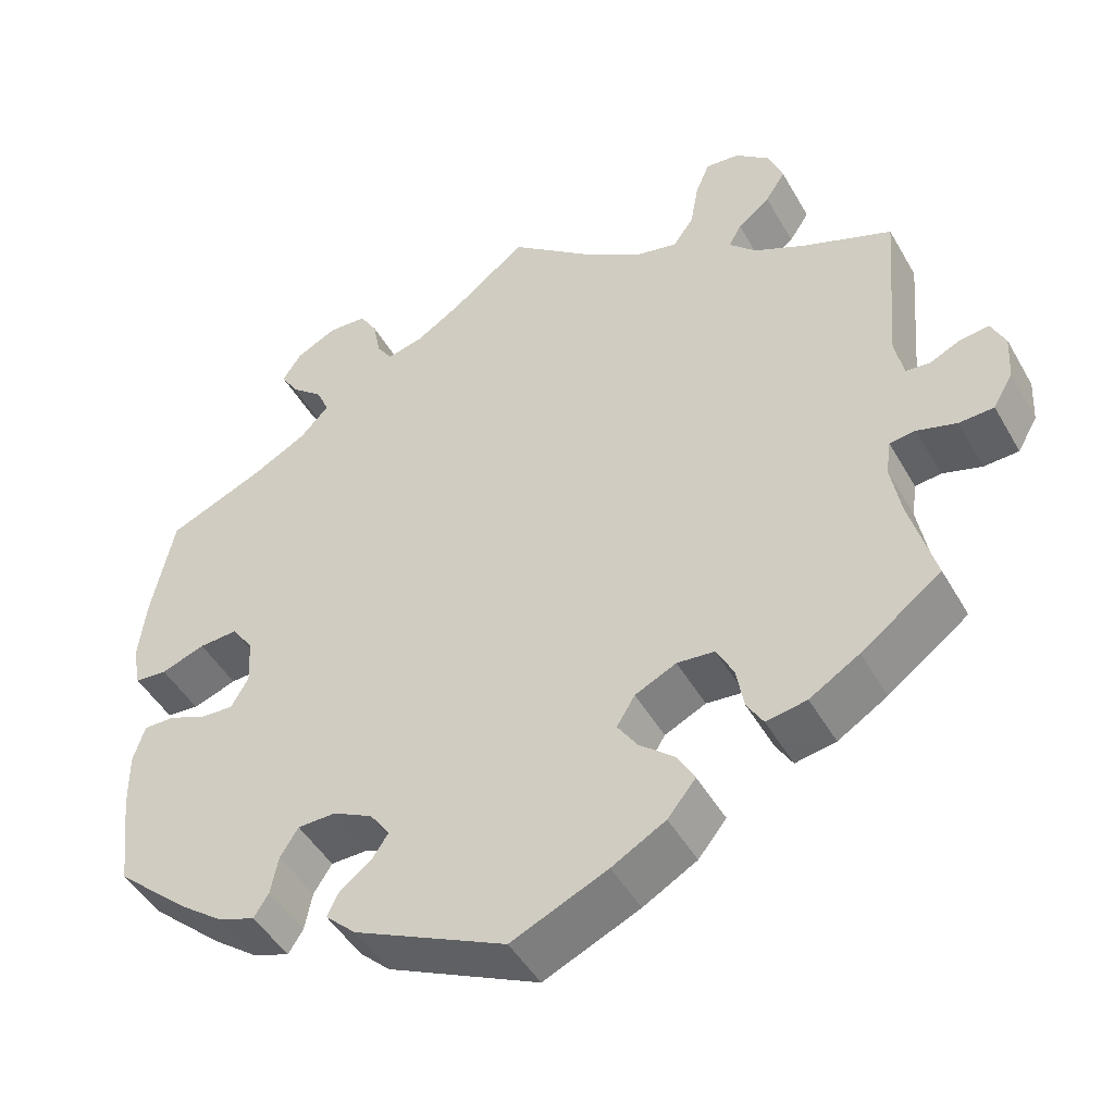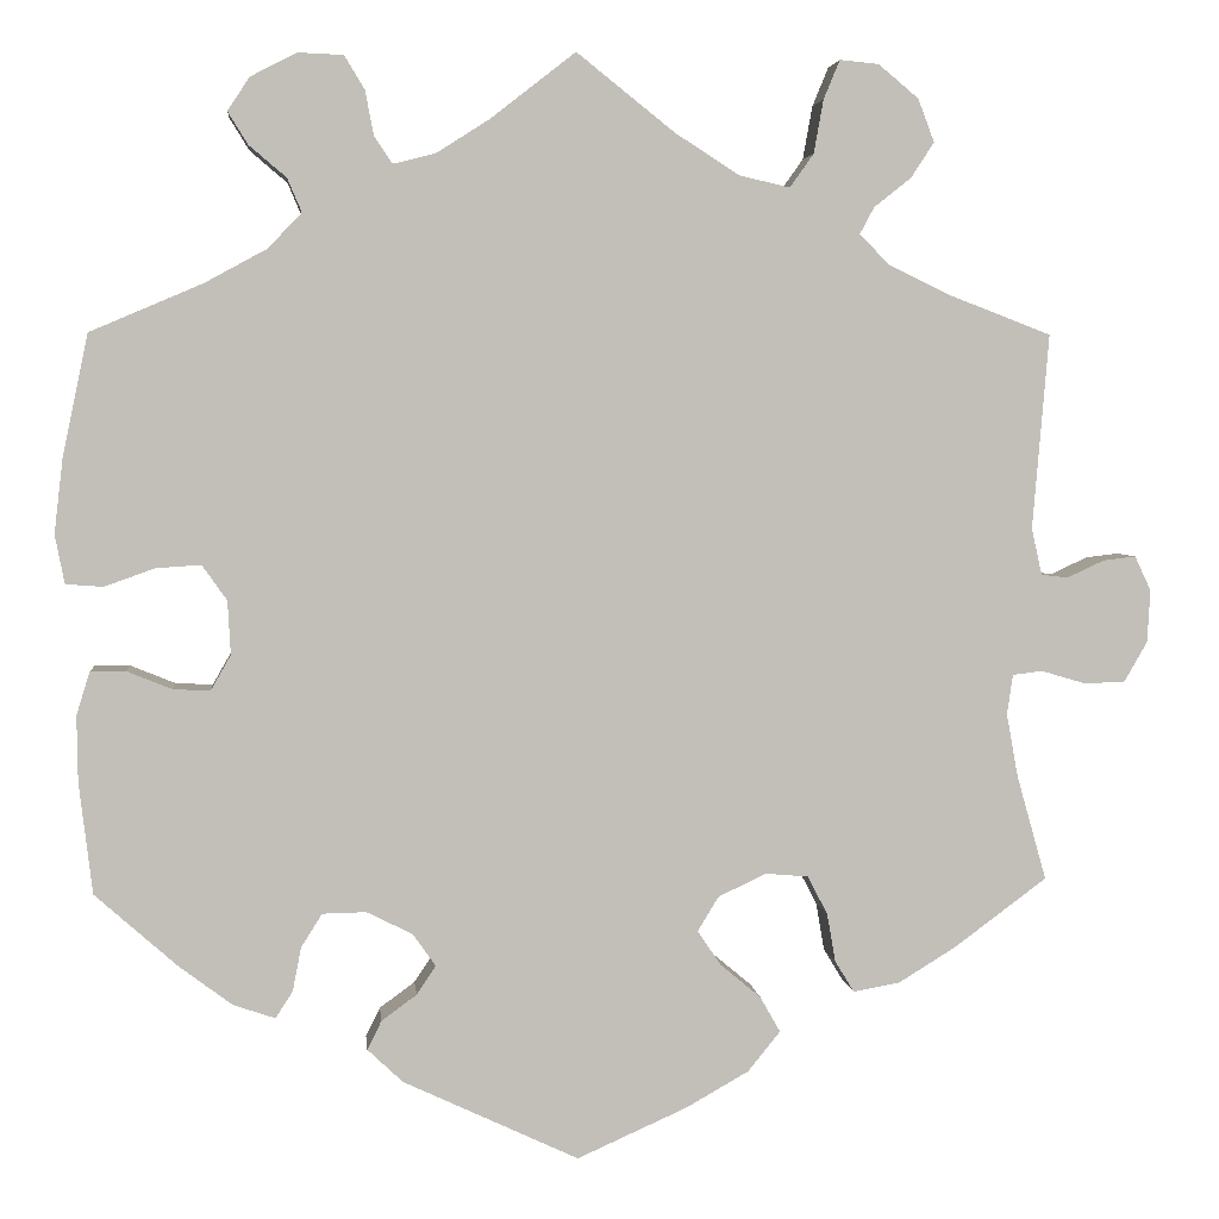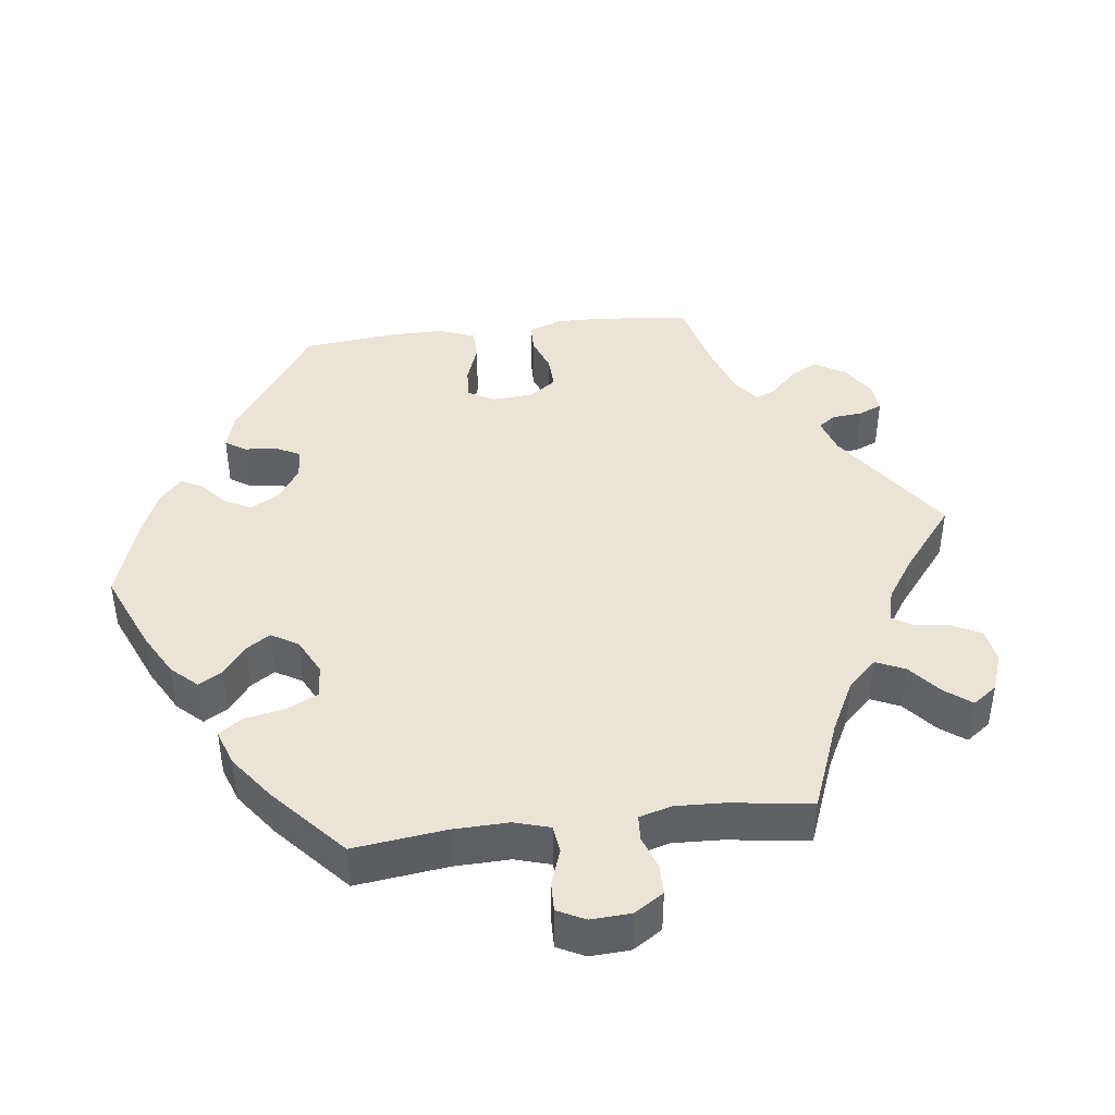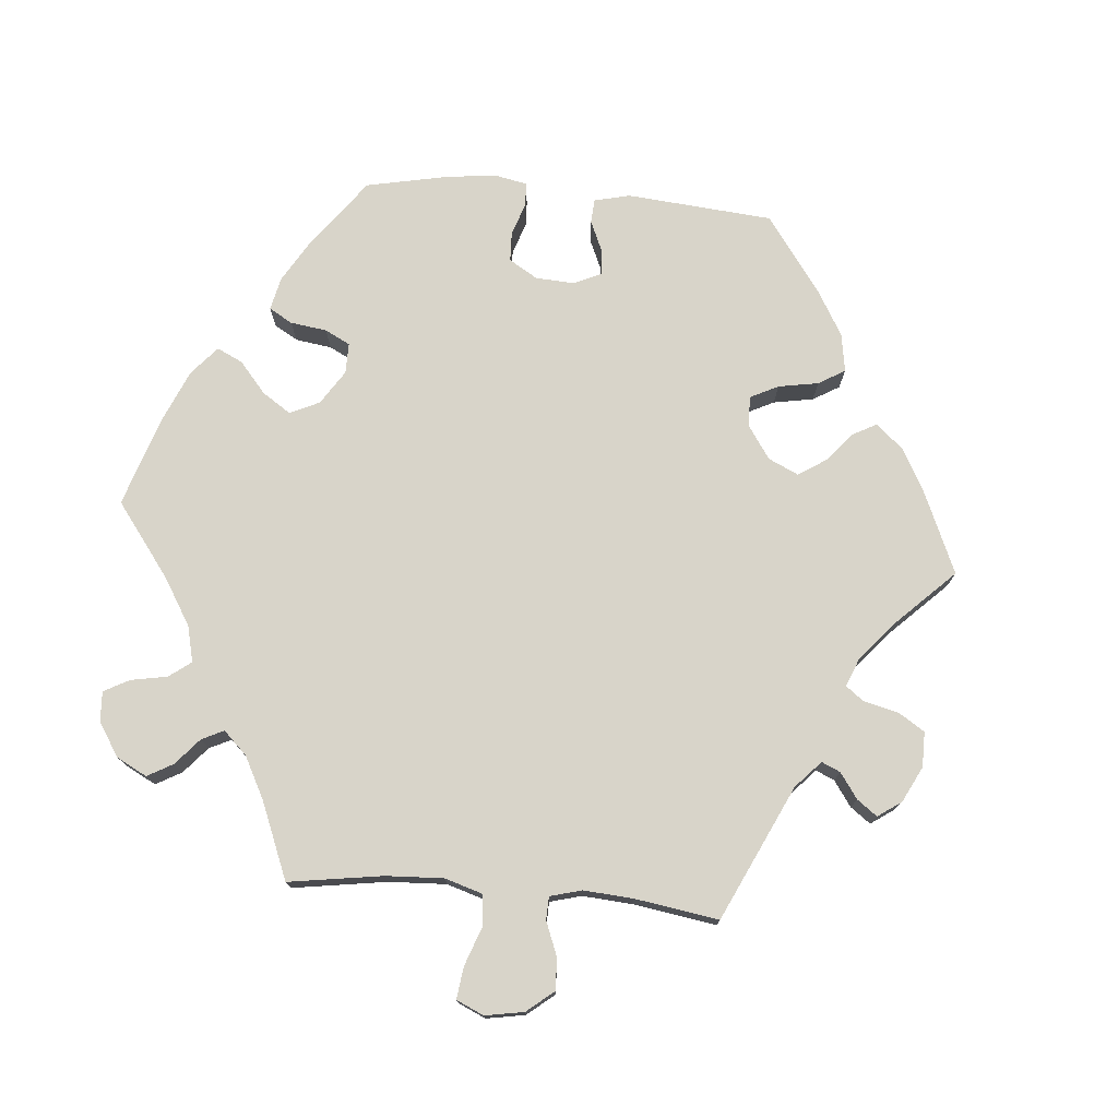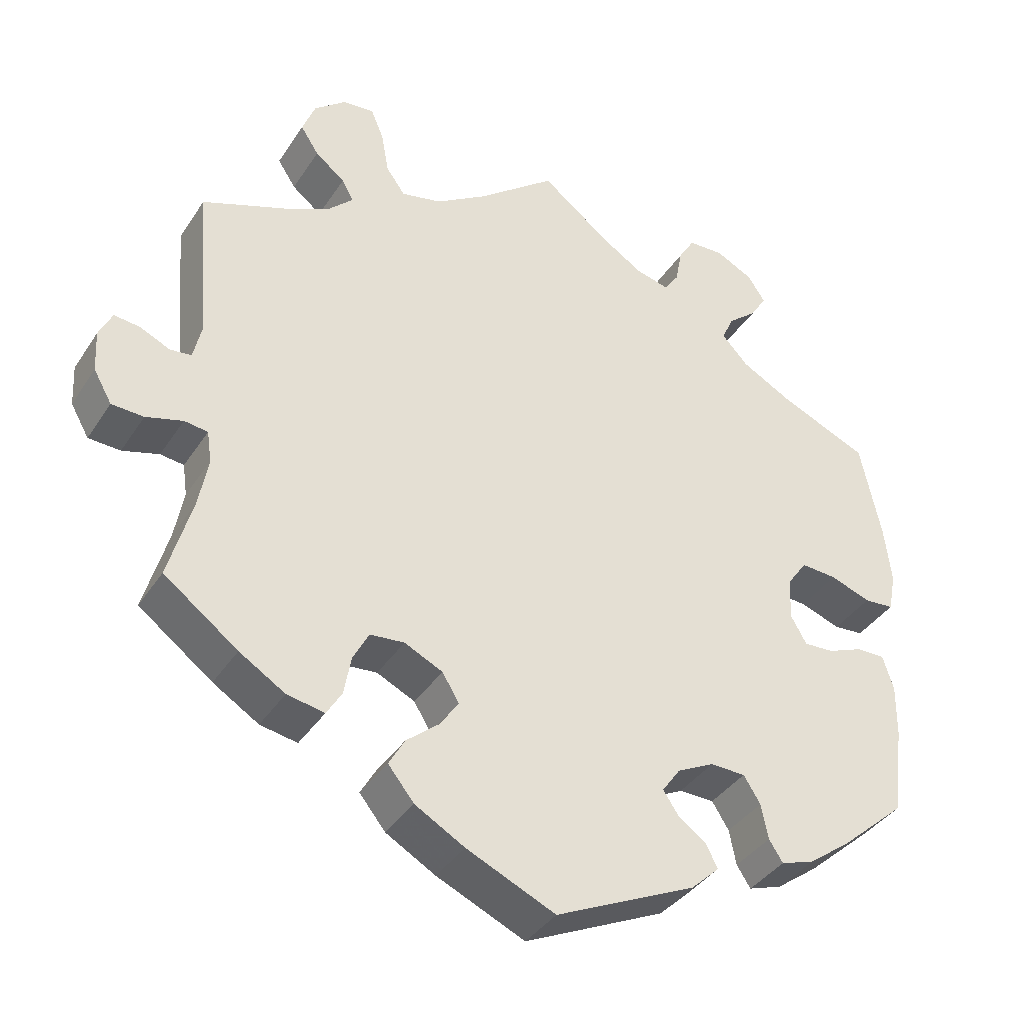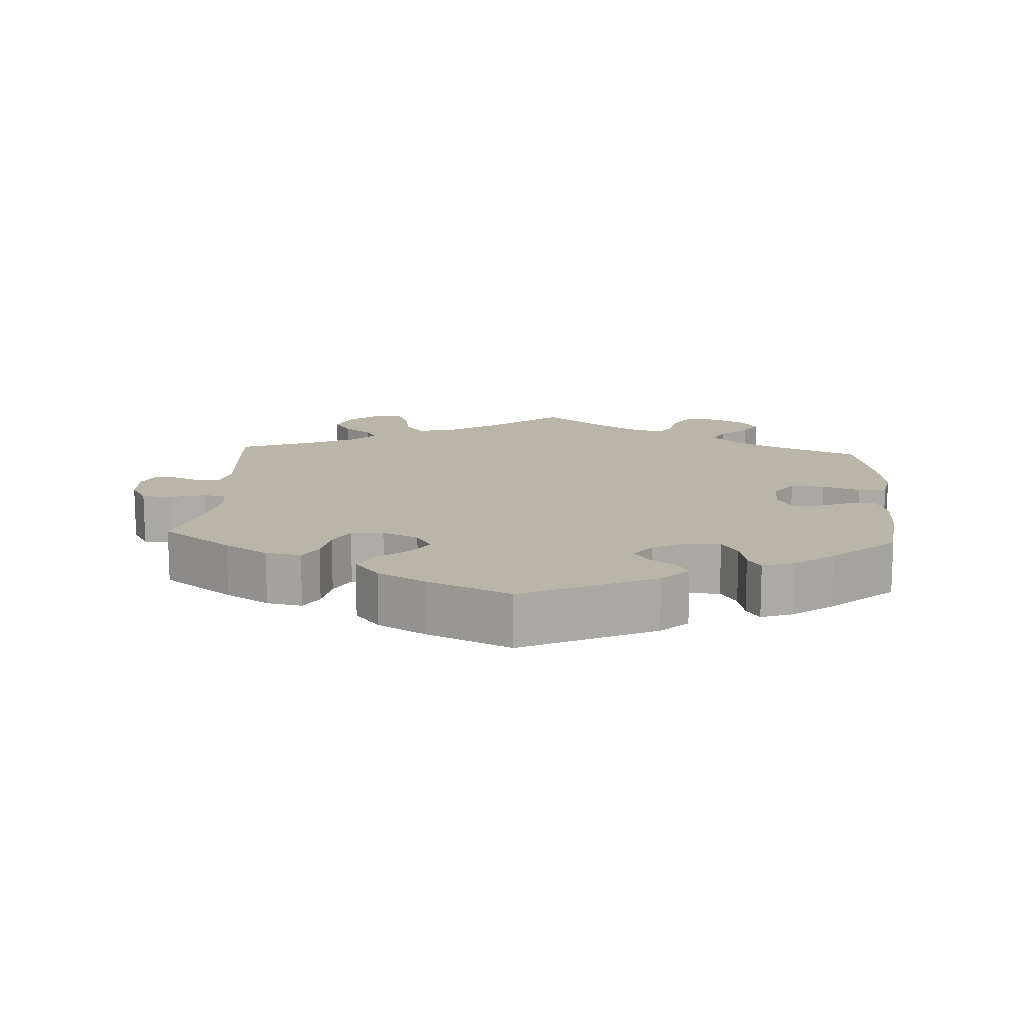
<metadata>
{"format":"obj","ext":"obj","renderer":"f3d","projection":"perspective","resolution":1024,"background":"white","views":[{"elev":-46.8,"azim":28.4,"up":"+Z"},{"elev":3.8,"azim":-5.7,"up":"+Z"},{"elev":42.7,"azim":-37.2,"up":"+Y"},{"elev":75.4,"azim":35.0,"up":"+Y"},{"elev":-38.1,"azim":150.5,"up":"+Z"},{"elev":13.6,"azim":-176.5,"up":"+Y"}]}
</metadata>
<code>
v 0.404 0.07 -0.36
v 0.344 0.07 -0.397
v 0.295 0.07 -0.406
v 0.275 0.07 -0.373
v 0.266 0.07 -0.322
v 0.245 0.07 -0.282
v 0.2 0.07 -0.278
v 0.15 0.07 -0.302
v 0.128 0.07 -0.338
v 0.152 0.07 -0.374
v 0.195 0.07 -0.41
v 0.216 0.07 -0.447
v 0.182 0.07 -0.489
v 0.117 0.07 -0.526
v 0.001 0.07 -0.578
v -0.183 0.07 -0.492
v -0.22 0.07 -0.457
v -0.205 0.07 -0.427
v -0.168 0.07 -0.4
v -0.148 0.07 -0.37
v -0.172 0.07 -0.336
v -0.22 0.07 -0.312
v -0.266 0.07 -0.313
v -0.288 0.07 -0.348
v -0.297 0.07 -0.394
v -0.315 0.07 -0.422
v -0.359 0.07 -0.407
v -0.414 0.07 -0.366
v -0.501 0.07 -0.289
v -0.515 0.07 -0.172
v -0.516 0.07 -0.103
v -0.502 0.07 -0.058
v -0.465 0.07 -0.058
v -0.418 0.07 -0.077
v -0.379 0.07 -0.079
v -0.358 0.07 -0.042
v -0.361 0.07 0.014
v -0.387 0.07 0.051
v -0.434 0.07 0.048
v -0.487 0.07 0.029
v -0.526 0.07 0.032
v -0.536 0.07 0.083
v -0.527 0.07 0.16
v -0.5 0.07 0.289
v -0.383 0.07 0.339
v -0.317 0.07 0.375
v -0.282 0.07 0.412
v -0.297 0.07 0.447
v -0.336 0.07 0.48
v -0.357 0.07 0.514
v -0.334 0.07 0.549
v -0.285 0.07 0.574
v -0.238 0.07 0.572
v -0.217 0.07 0.537
v -0.208 0.07 0.49
v -0.189 0.07 0.462
v -0.145 0.07 0.473
v -0.09 0.07 0.508
v 0 0.07 0.578
v 0.103 0.07 0.496
v 0.17 0.07 0.453
v 0.223 0.07 0.441
v 0.248 0.07 0.476
v 0.258 0.07 0.532
v 0.275 0.07 0.573
v 0.316 0.07 0.569
v 0.358 0.07 0.534
v 0.375 0.07 0.489
v 0.351 0.07 0.452
v 0.312 0.07 0.421
v 0.297 0.07 0.393
v 0.329 0.07 0.361
v 0.391 0.07 0.331
v 0.5 0.07 0.289
v 0.483 0.07 0.085
v 0.494 0.07 0.036
v 0.522 0.07 0.033
v 0.561 0.07 0.051
v 0.595 0.07 0.055
v 0.612 0.07 0.019
v 0.609 0.07 -0.036
v 0.585 0.07 -0.078
v 0.543 0.07 -0.08
v 0.495 0.07 -0.066
v 0.464 0.07 -0.07
v 0.458 0.07 -0.112
v 0.47 0.07 -0.178
v 0.501 0.07 -0.288
v 0.404 0 -0.36
v 0.344 0 -0.397
v 0.295 0 -0.406
v 0.275 0 -0.373
v 0.266 0 -0.322
v 0.245 0 -0.282
v 0.2 0 -0.278
v 0.15 0 -0.302
v 0.128 0 -0.338
v 0.152 0 -0.374
v 0.195 0 -0.41
v 0.216 0 -0.447
v 0.182 0 -0.489
v 0.117 0 -0.526
v 0.001 0 -0.578
v -0.183 0 -0.492
v -0.22 0 -0.457
v -0.205 0 -0.427
v -0.168 0 -0.4
v -0.148 0 -0.37
v -0.172 0 -0.336
v -0.22 0 -0.312
v -0.266 0 -0.313
v -0.288 0 -0.348
v -0.297 0 -0.394
v -0.315 0 -0.422
v -0.359 0 -0.407
v -0.414 0 -0.366
v -0.501 0 -0.289
v -0.515 0 -0.172
v -0.516 0 -0.103
v -0.502 0 -0.058
v -0.465 0 -0.058
v -0.418 0 -0.077
v -0.379 0 -0.079
v -0.358 0 -0.042
v -0.361 0 0.014
v -0.387 0 0.051
v -0.434 0 0.048
v -0.487 0 0.029
v -0.526 0 0.032
v -0.536 0 0.083
v -0.527 0 0.16
v -0.5 0 0.289
v -0.383 0 0.339
v -0.317 0 0.375
v -0.282 0 0.412
v -0.297 0 0.447
v -0.336 0 0.48
v -0.357 0 0.514
v -0.334 0 0.549
v -0.285 0 0.574
v -0.238 0 0.572
v -0.217 0 0.537
v -0.208 0 0.49
v -0.189 0 0.462
v -0.145 0 0.473
v -0.09 0 0.508
v 0 0 0.578
v 0.103 0 0.496
v 0.17 0 0.453
v 0.223 0 0.441
v 0.248 0 0.476
v 0.258 0 0.532
v 0.275 0 0.573
v 0.316 0 0.569
v 0.358 0 0.534
v 0.375 0 0.489
v 0.351 0 0.452
v 0.312 0 0.421
v 0.297 0 0.393
v 0.329 0 0.361
v 0.391 0 0.331
v 0.5 0 0.289
v 0.483 0 0.085
v 0.494 0 0.036
v 0.522 0 0.033
v 0.561 0 0.051
v 0.595 0 0.055
v 0.612 0 0.019
v 0.609 0 -0.036
v 0.585 0 -0.078
v 0.543 0 -0.08
v 0.495 0 -0.066
v 0.464 0 -0.07
v 0.458 0 -0.112
v 0.47 0 -0.178
v 0.501 0 -0.288
f 87 88 1 2
f 86 87 2 3
f 85 86 3 4
f 81 82 83 84
f 81 84 85
f 80 81 85
f 77 78 79 80
f 76 77 80 85
f 75 76 85 4
f 73 74 75 4
f 67 68 69 70
f 67 70 71
f 66 67 71
f 63 64 65 66
f 62 63 66 71
f 61 62 71 72
f 58 59 60
f 57 58 60 61
f 56 57 61 72
f 52 53 54 55
f 52 55 56
f 51 52 56
f 48 49 50 51
f 47 48 51 56
f 46 47 56 72
f 42 43 44 45
f 39 40 41 42
f 38 39 42 45
f 37 38 45 46
f 31 32 33 34
f 31 34 35
f 30 31 35
f 29 30 35
f 28 29 35
f 27 28 35 36
f 24 25 26 27
f 23 24 27 36
f 16 17 18 19
f 16 19 20
f 15 16 20
f 14 15 20 21
f 10 11 12 13
f 9 10 13 14
f 72 73 4 5
f 22 23 36 37
f 21 22 37 46
f 9 14 21 46
f 8 9 46 72
f 72 5 6
f 72 6 7
f 7 8 72
f 90 89 176 175
f 91 90 175 174
f 92 91 174 173
f 172 171 170 169
f 173 172 169
f 173 169 168
f 168 167 166 165
f 173 168 165 164
f 92 173 164 163
f 92 163 162 161
f 158 157 156 155
f 159 158 155
f 159 155 154
f 154 153 152 151
f 159 154 151 150
f 160 159 150 149
f 148 147 146
f 149 148 146 145
f 160 149 145 144
f 143 142 141 140
f 144 143 140
f 144 140 139
f 139 138 137 136
f 144 139 136 135
f 160 144 135 134
f 133 132 131 130
f 130 129 128 127
f 133 130 127 126
f 134 133 126 125
f 122 121 120 119
f 123 122 119
f 123 119 118
f 123 118 117
f 123 117 116
f 124 123 116 115
f 115 114 113 112
f 124 115 112 111
f 107 106 105 104
f 108 107 104
f 108 104 103
f 109 108 103 102
f 101 100 99 98
f 102 101 98 97
f 93 92 161 160
f 125 124 111 110
f 134 125 110 109
f 134 109 102 97
f 160 134 97 96
f 94 93 160
f 95 94 160
f 160 96 95
f 1 89 90 2
f 2 90 91 3
f 3 91 92 4
f 4 92 93 5
f 5 93 94 6
f 6 94 95 7
f 7 95 96 8
f 8 96 97 9
f 9 97 98 10
f 10 98 99 11
f 11 99 100 12
f 12 100 101 13
f 13 101 102 14
f 14 102 103 15
f 15 103 104 16
f 16 104 105 17
f 17 105 106 18
f 18 106 107 19
f 19 107 108 20
f 20 108 109 21
f 21 109 110 22
f 22 110 111 23
f 23 111 112 24
f 24 112 113 25
f 25 113 114 26
f 26 114 115 27
f 27 115 116 28
f 28 116 117 29
f 29 117 118 30
f 30 118 119 31
f 31 119 120 32
f 32 120 121 33
f 33 121 122 34
f 34 122 123 35
f 35 123 124 36
f 36 124 125 37
f 37 125 126 38
f 38 126 127 39
f 39 127 128 40
f 40 128 129 41
f 41 129 130 42
f 42 130 131 43
f 43 131 132 44
f 44 132 133 45
f 45 133 134 46
f 46 134 135 47
f 47 135 136 48
f 48 136 137 49
f 49 137 138 50
f 50 138 139 51
f 51 139 140 52
f 52 140 141 53
f 53 141 142 54
f 54 142 143 55
f 55 143 144 56
f 56 144 145 57
f 57 145 146 58
f 58 146 147 59
f 59 147 148 60
f 60 148 149 61
f 61 149 150 62
f 62 150 151 63
f 63 151 152 64
f 64 152 153 65
f 65 153 154 66
f 66 154 155 67
f 67 155 156 68
f 68 156 157 69
f 69 157 158 70
f 70 158 159 71
f 71 159 160 72
f 72 160 161 73
f 73 161 162 74
f 74 162 163 75
f 75 163 164 76
f 76 164 165 77
f 77 165 166 78
f 78 166 167 79
f 79 167 168 80
f 80 168 169 81
f 81 169 170 82
f 82 170 171 83
f 83 171 172 84
f 84 172 173 85
f 85 173 174 86
f 86 174 175 87
f 87 175 176 88
f 88 176 89 1

</code>
